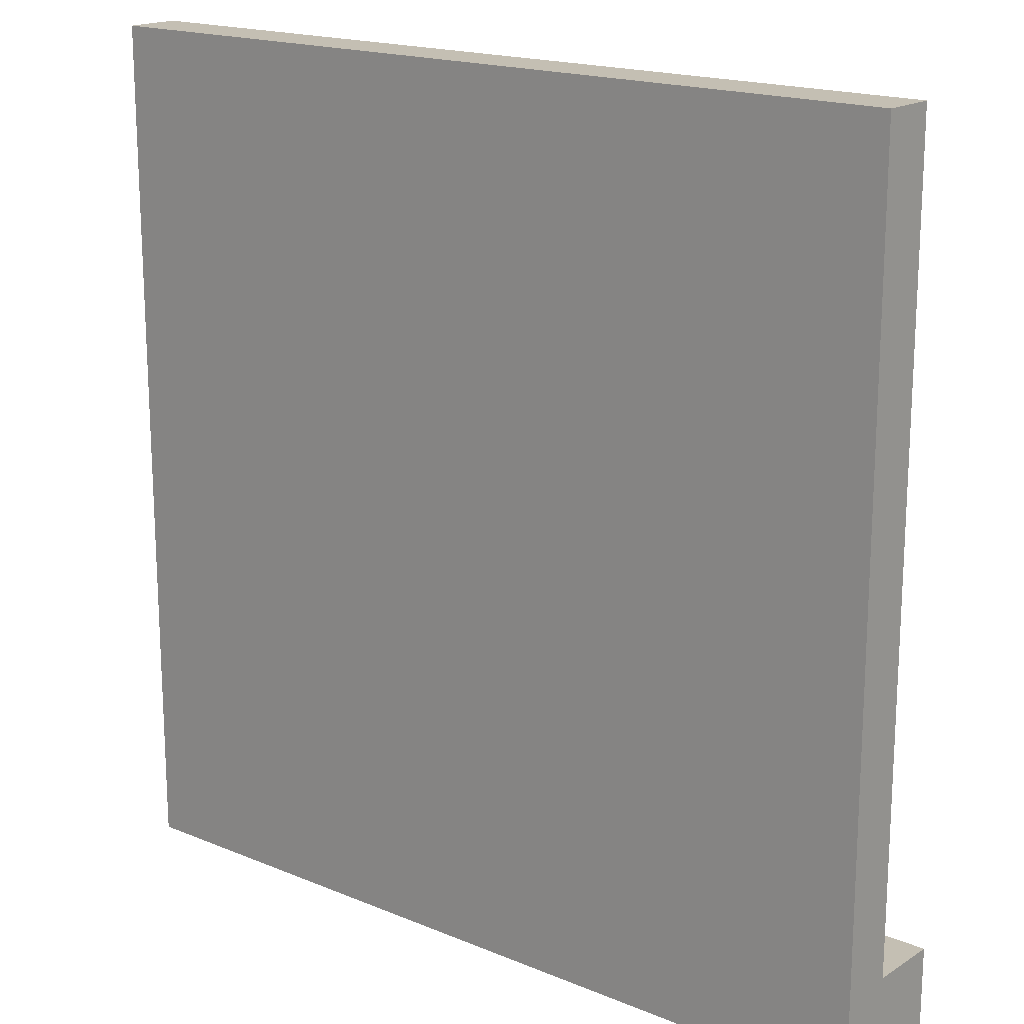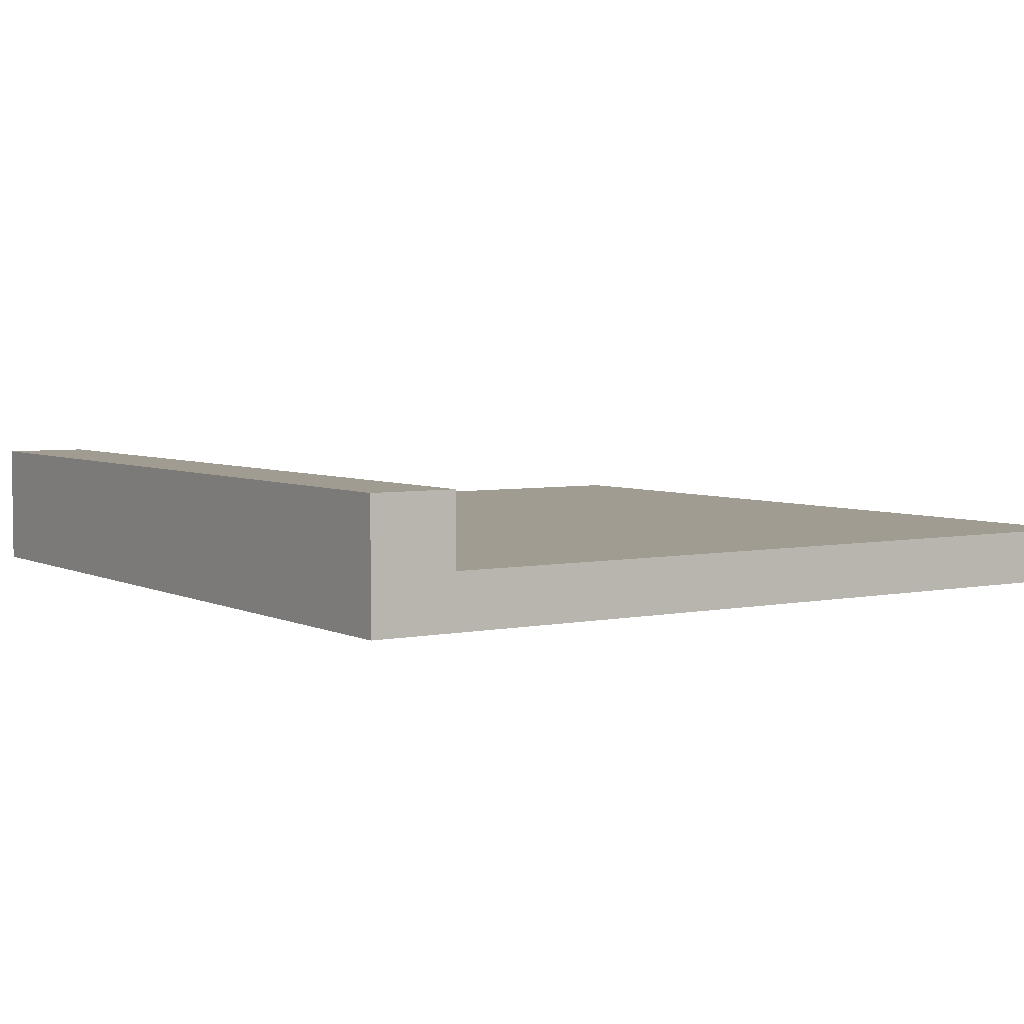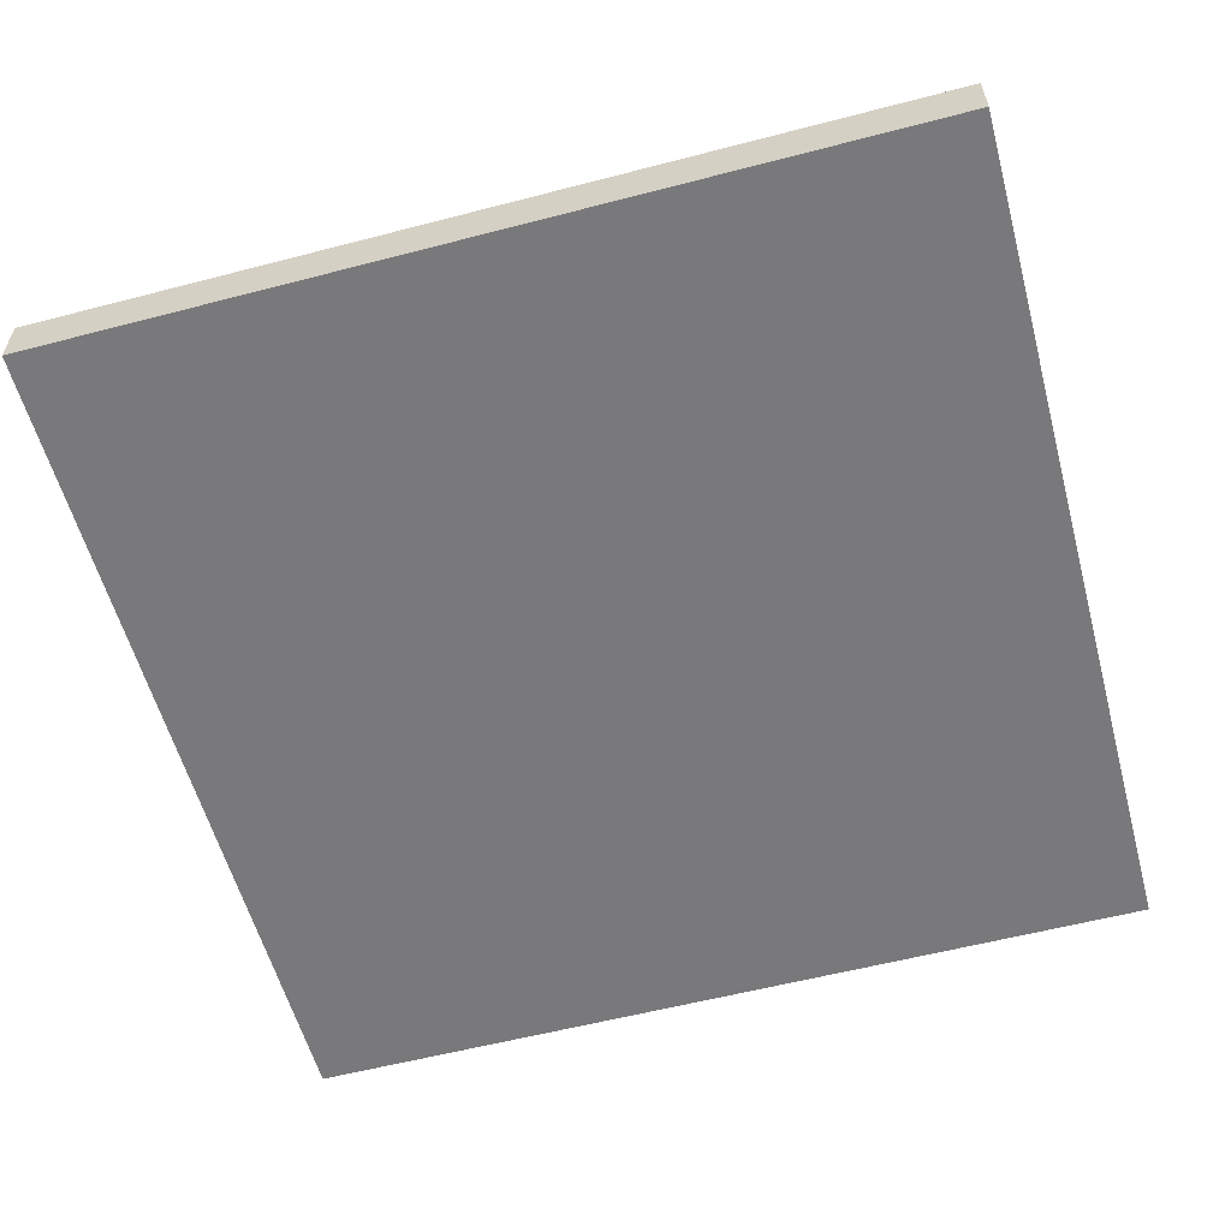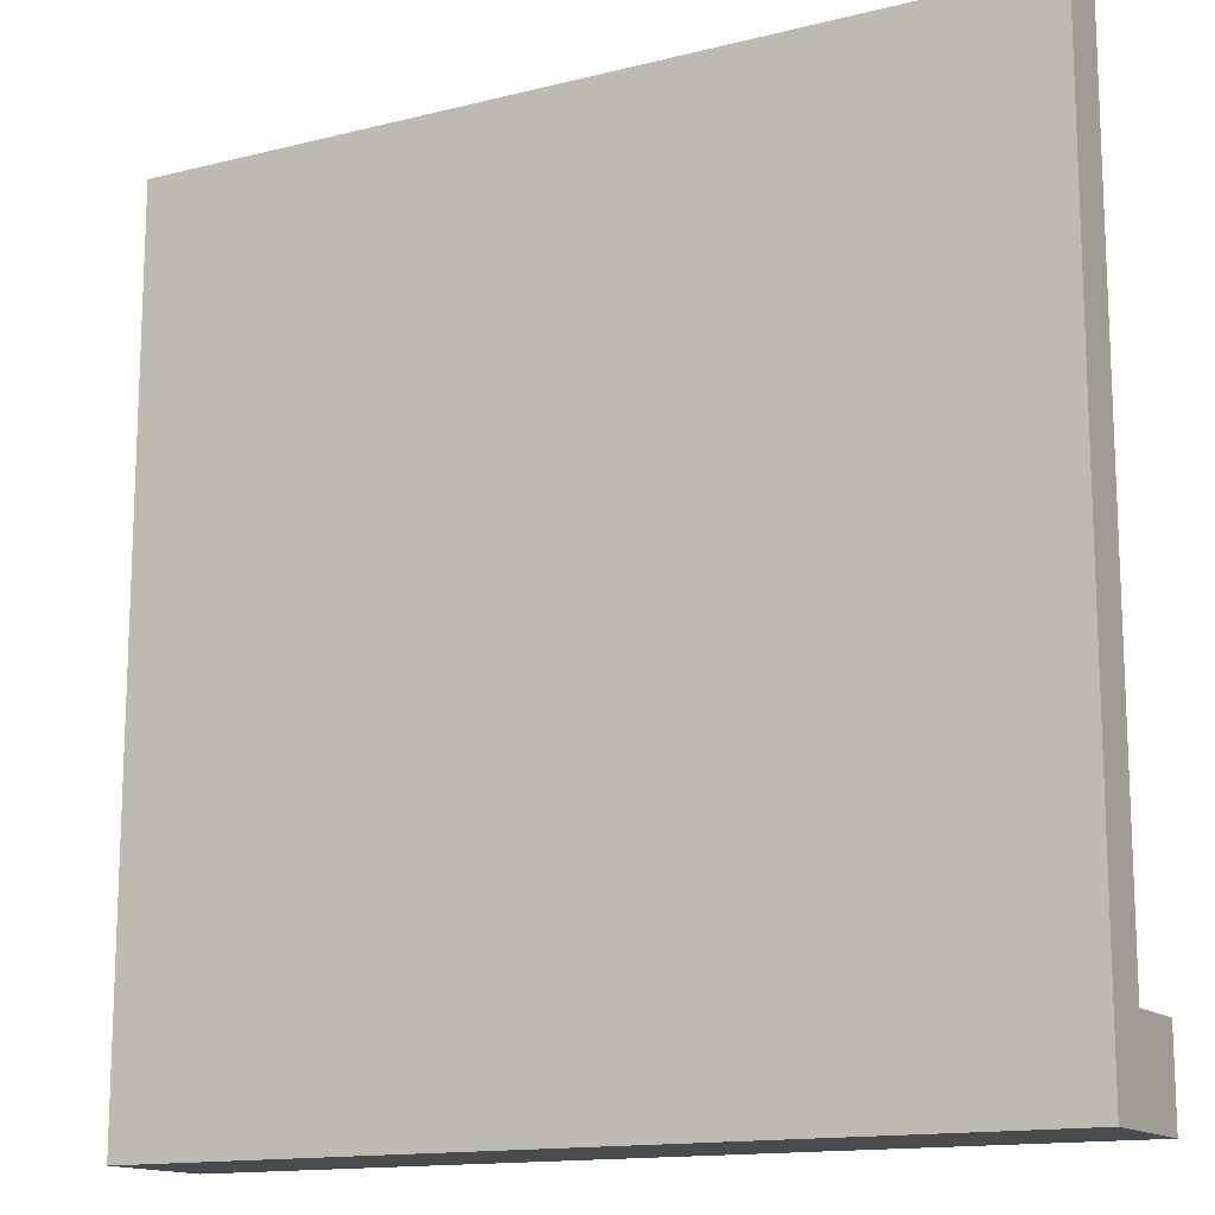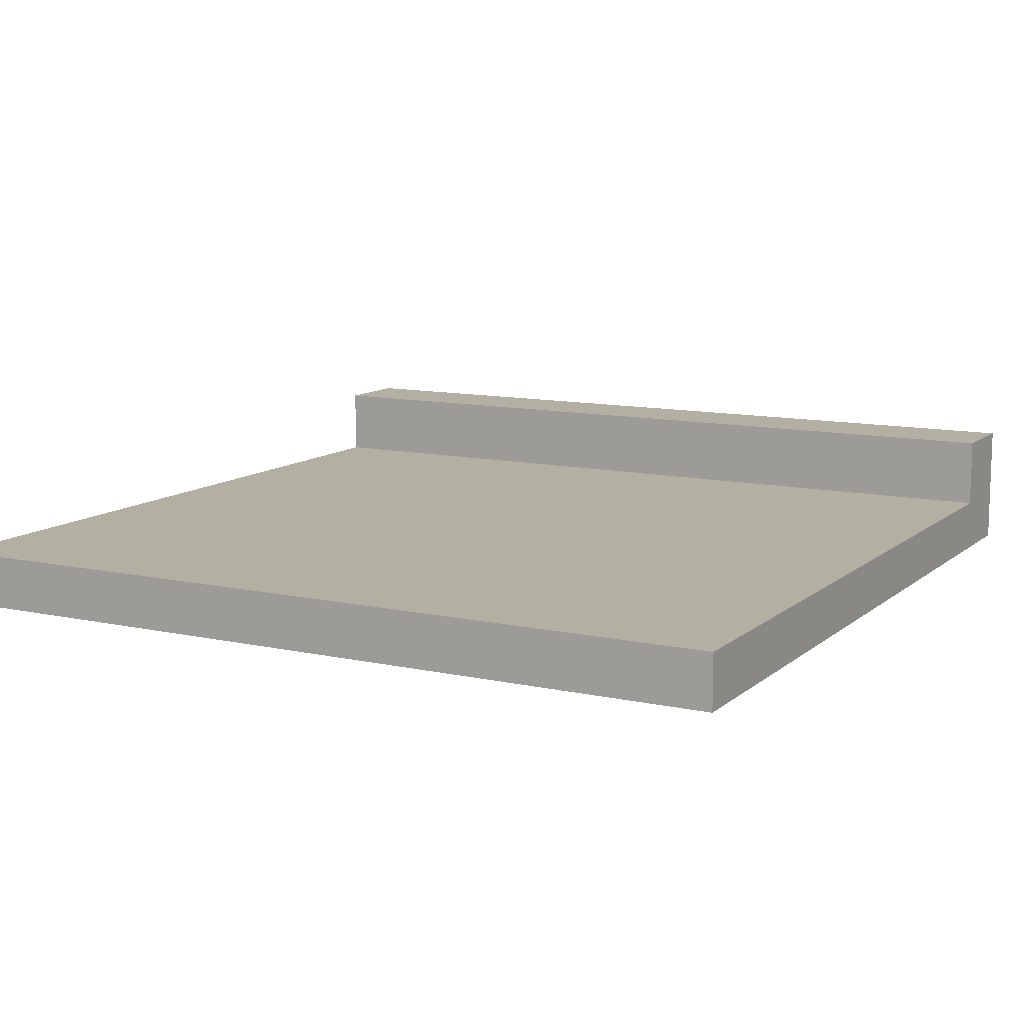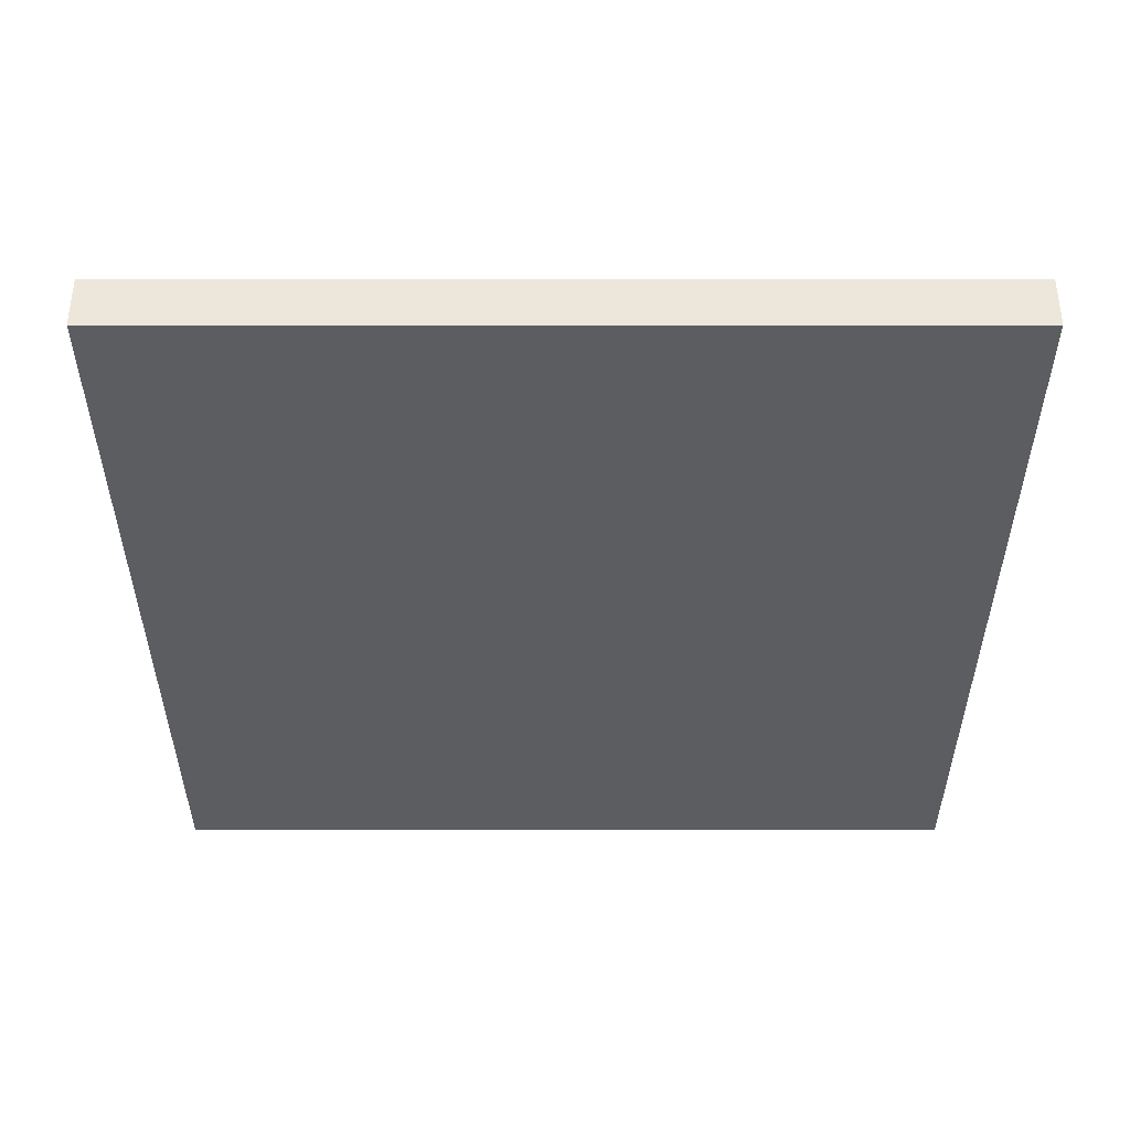
<metadata>
{"format":"obj","ext":"obj","renderer":"f3d","projection":"perspective","resolution":1024,"background":"white","views":[{"elev":17.7,"azim":39.2,"up":"+Z"},{"elev":4.5,"azim":-123.6,"up":"+Y"},{"elev":-57.9,"azim":15.1,"up":"+Y"},{"elev":-14.3,"azim":28.8,"up":"+Z"},{"elev":11.1,"azim":28.4,"up":"+Y"},{"elev":-36.8,"azim":-0.0,"up":"+Y"}]}
</metadata>
<code>
o side
v 0.5 0.1467 -0.5
v 0.5 0 -0.4
v 0.5 0 -0.5
v 0.5 0.06333 -0.4
v 0.5 0.1467 -0.4
v -0.5 0 -0.4
v -0.5 0 -0.5
v -0.5 -0 0.5
v 0.5 -0 0.5
v -0.5 0.1467 -0.5
v -0.5 0.1467 -0.4
v -0.5 0.06333 -0.4
v -0.5 0.06333 0.5
v 0.5 0.06333 0.5
f 1 2 3
f 2 1 4
f 4 1 5
f 3 6 7
f 6 3 2
f 6 2 8
f 8 2 9
f 1 7 10
f 7 1 3
f 11 1 10
f 1 11 5
f 4 11 12
f 11 4 5
f 12 7 6
f 7 12 10
f 10 12 11
f 13 4 12
f 4 13 14
f 9 13 8
f 13 9 14
f 13 6 8
f 6 13 12
f 4 9 2
f 9 4 14

</code>
